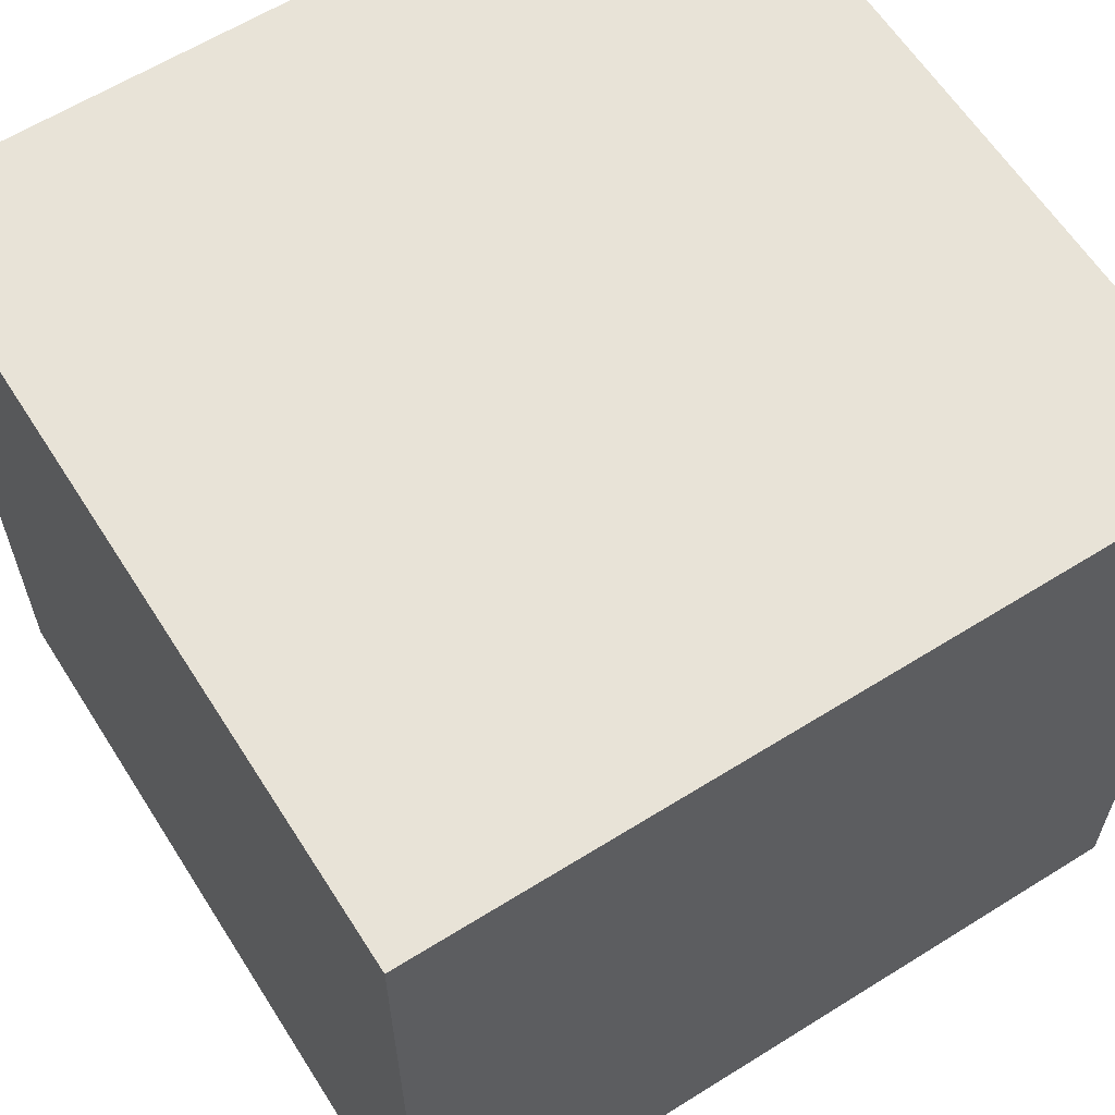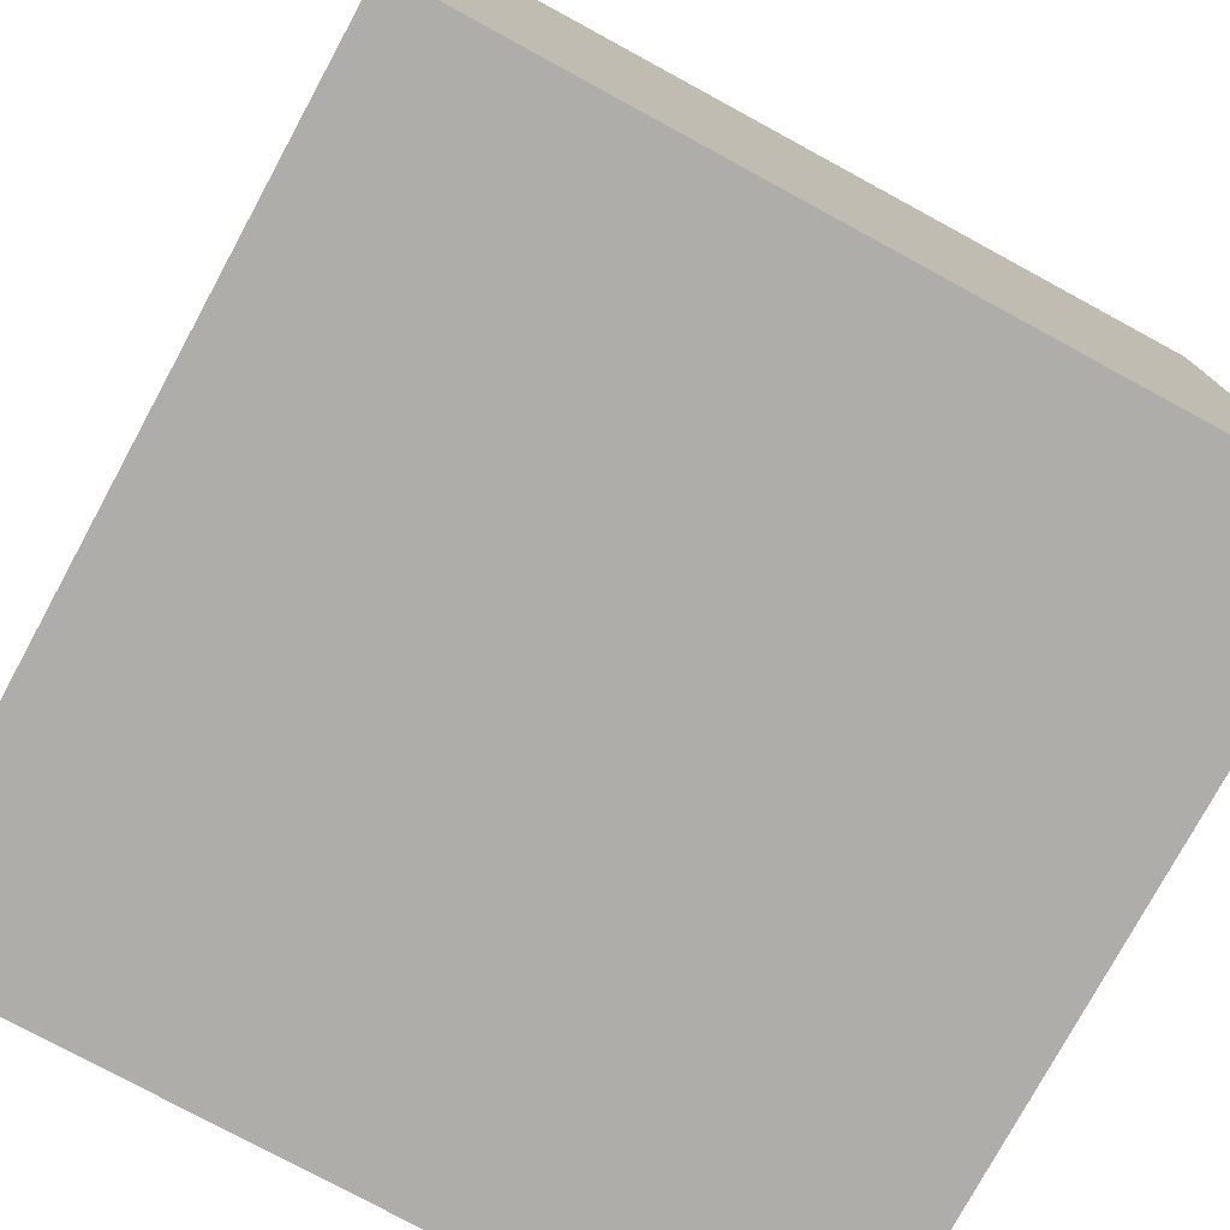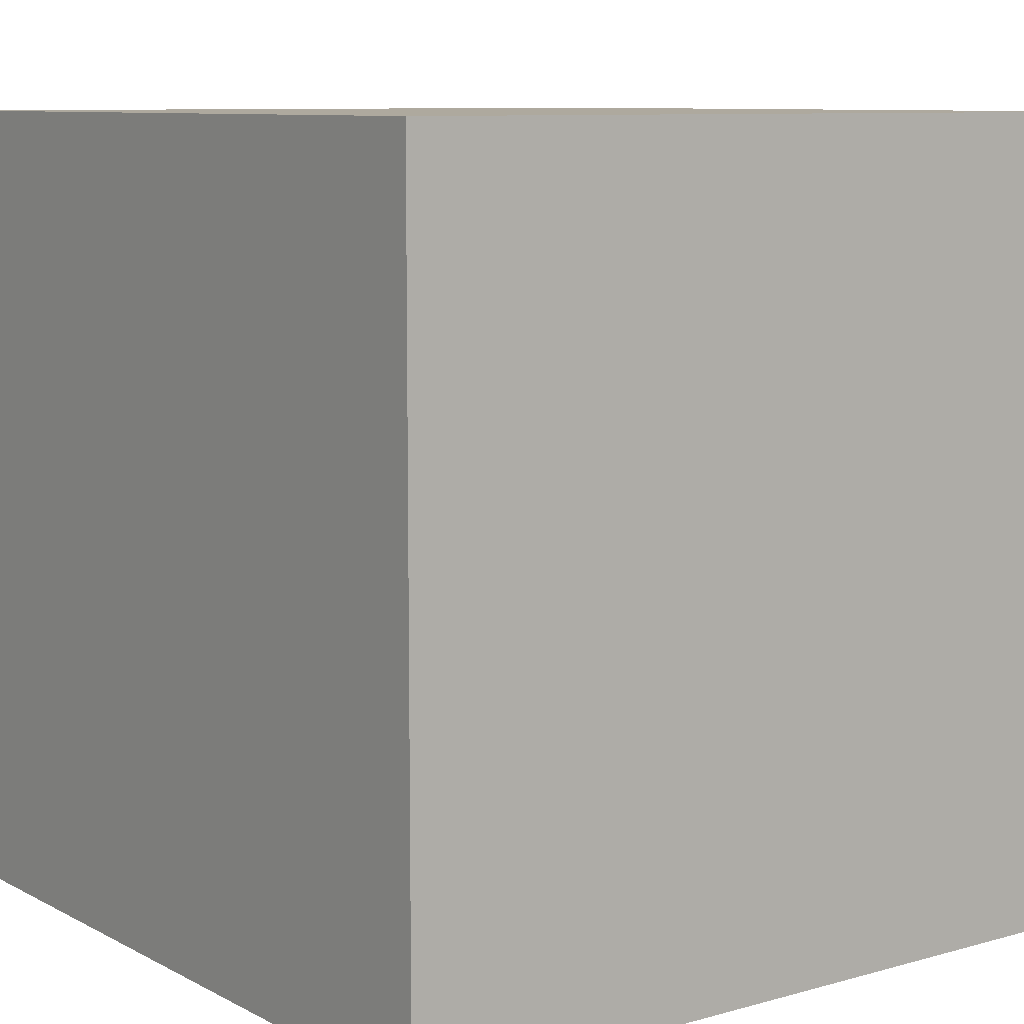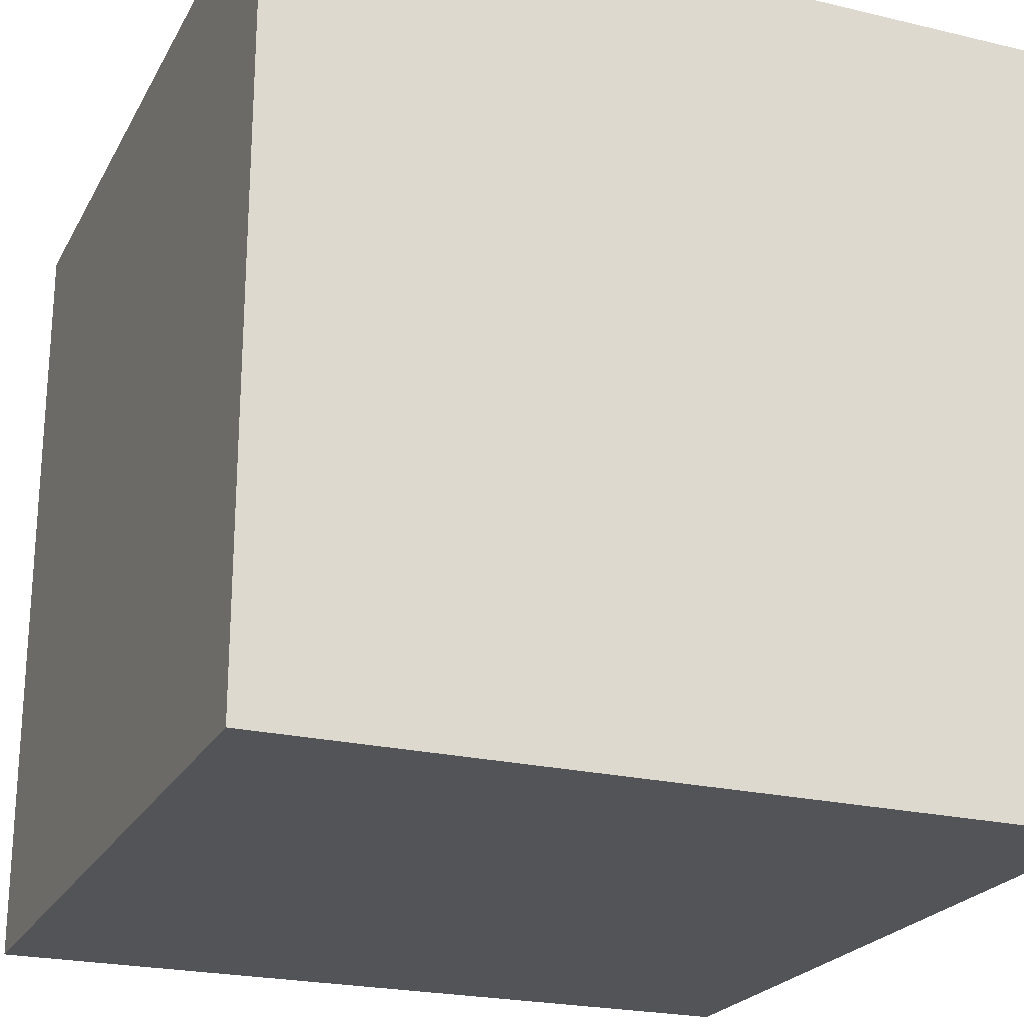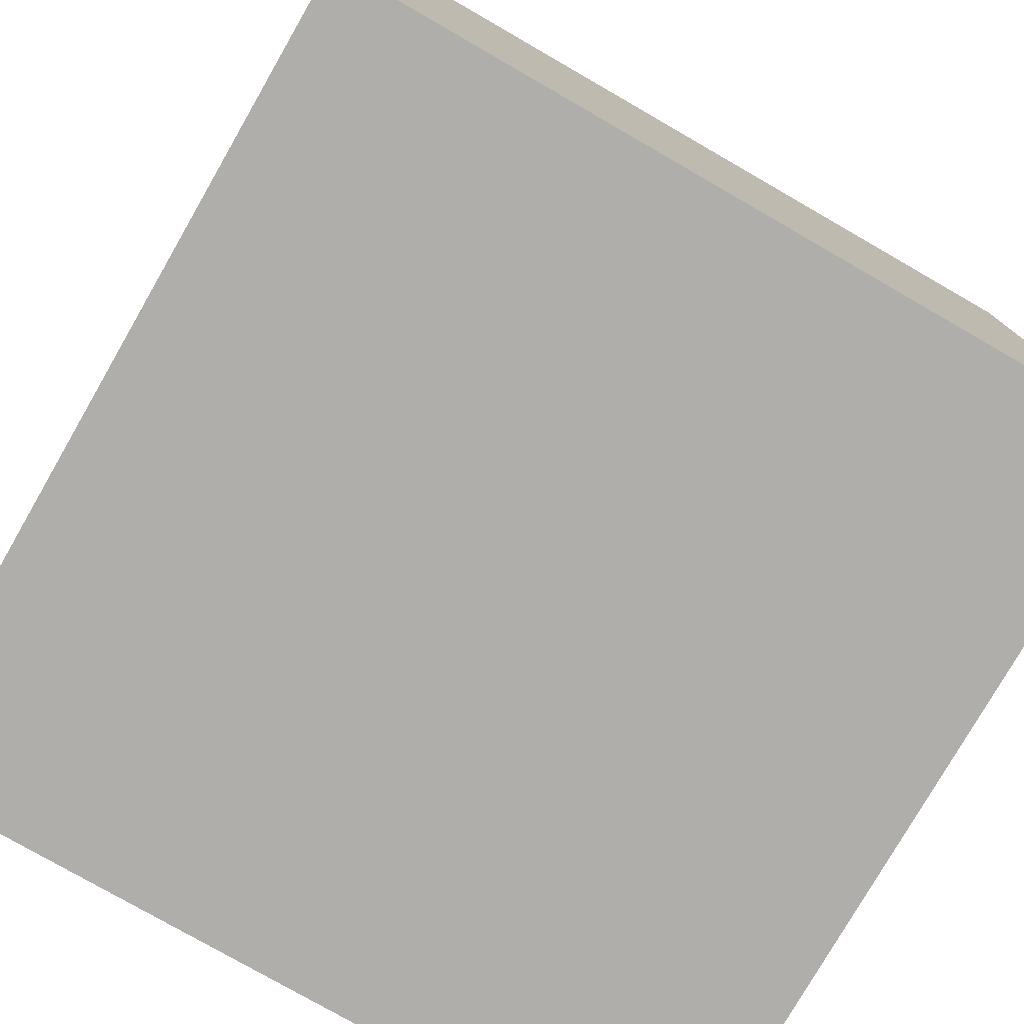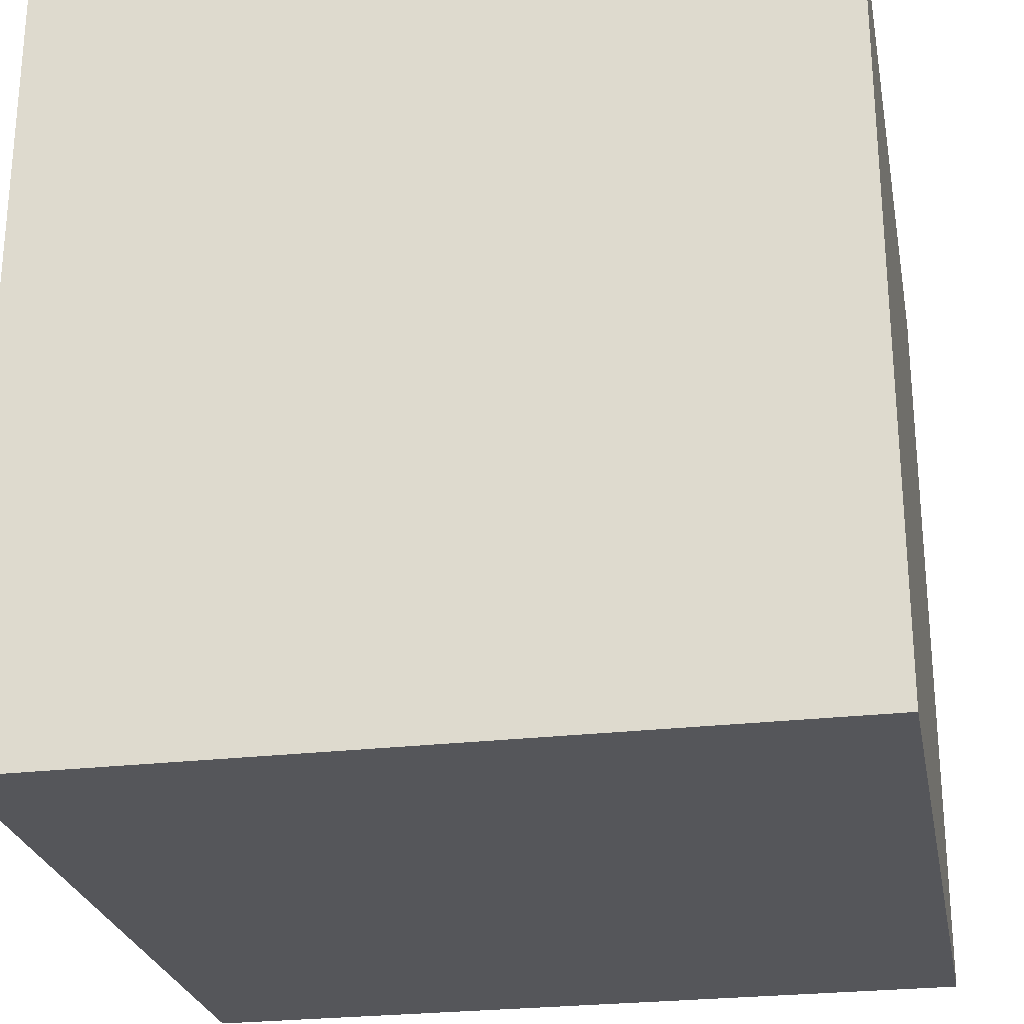
<metadata>
{"format":"obj","ext":"obj","renderer":"f3d","projection":"perspective","resolution":1024,"background":"white","views":[{"elev":61.8,"azim":-32.4,"up":"+Y"},{"elev":-77.2,"azim":61.5,"up":"+Z"},{"elev":9.0,"azim":143.4,"up":"+Y"},{"elev":-22.9,"azim":-112.1,"up":"+Z"},{"elev":-77.9,"azim":-119.9,"up":"+Z"},{"elev":-25.8,"azim":-79.3,"up":"+Y"}]}
</metadata>
<code>
v -0.6854 -0.000823 0.6854
v -0.6854 1.37 0.6854
v 0.6854 1.37 0.6854
v 0.6854 -0.000823 0.6854
v -0.6854 1.37 0.6854
v -0.6854 1.37 -0.6854
v 0.6854 1.37 -0.6854
v 0.6854 1.37 0.6854
v -0.6854 1.37 -0.6854
v -0.6854 -0.000823 -0.6854
v 0.6854 -0.000823 -0.6854
v 0.6854 1.37 -0.6854
v -0.6854 -0.000823 -0.6854
v -0.6854 -0.000823 0.6854
v 0.6854 -0.000823 0.6854
v 0.6854 -0.000823 -0.6854
v 0.6854 -0.000823 0.6854
v 0.6854 1.37 0.6854
v 0.6854 1.37 -0.6854
v 0.6854 -0.000823 -0.6854
v -0.6854 -0.000823 -0.6854
v -0.6854 1.37 -0.6854
v -0.6854 1.37 0.6854
v -0.6854 -0.000823 0.6854
g Box2_(2)_1366_112
f 1 3 2
f 1 4 3
f 5 7 6
f 5 8 7
f 9 11 10
f 9 12 11
f 13 15 14
f 13 16 15
f 17 19 18
f 17 20 19
f 21 23 22
f 21 24 23

</code>
